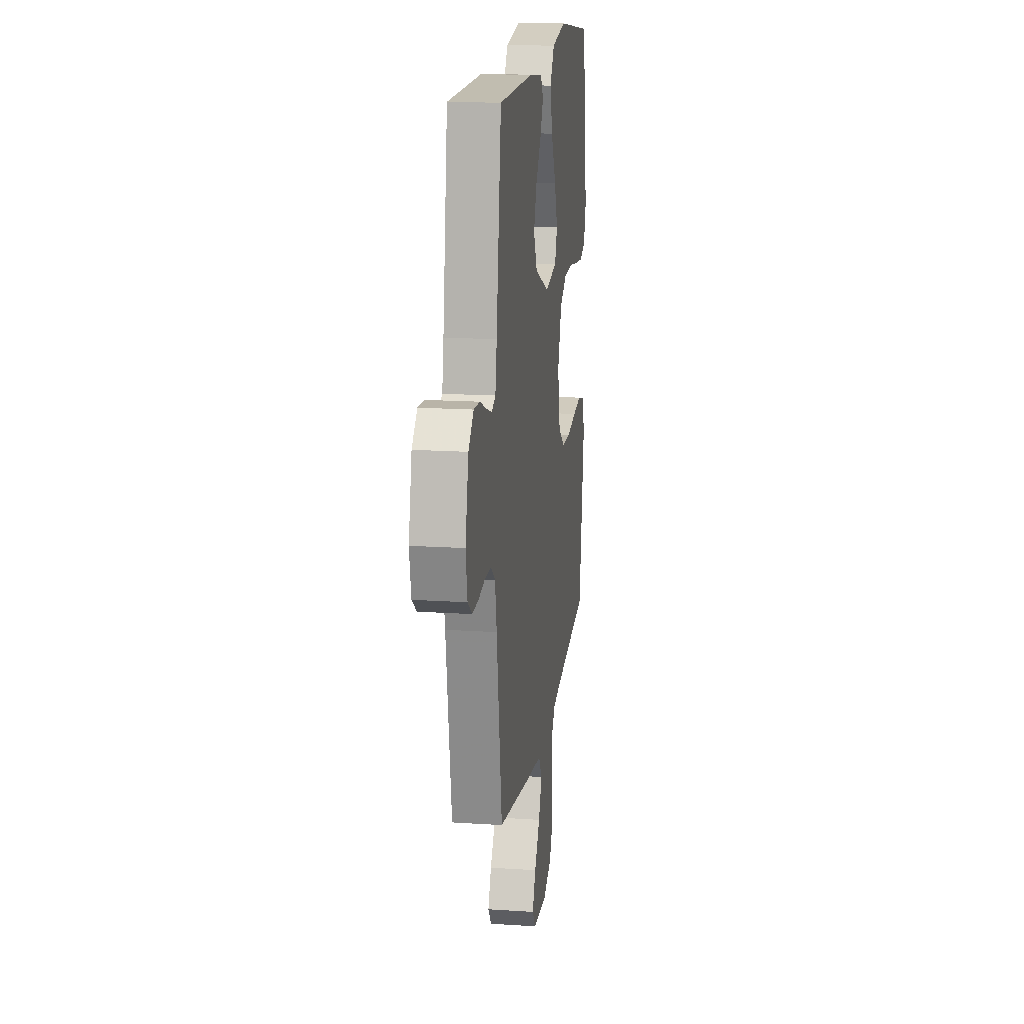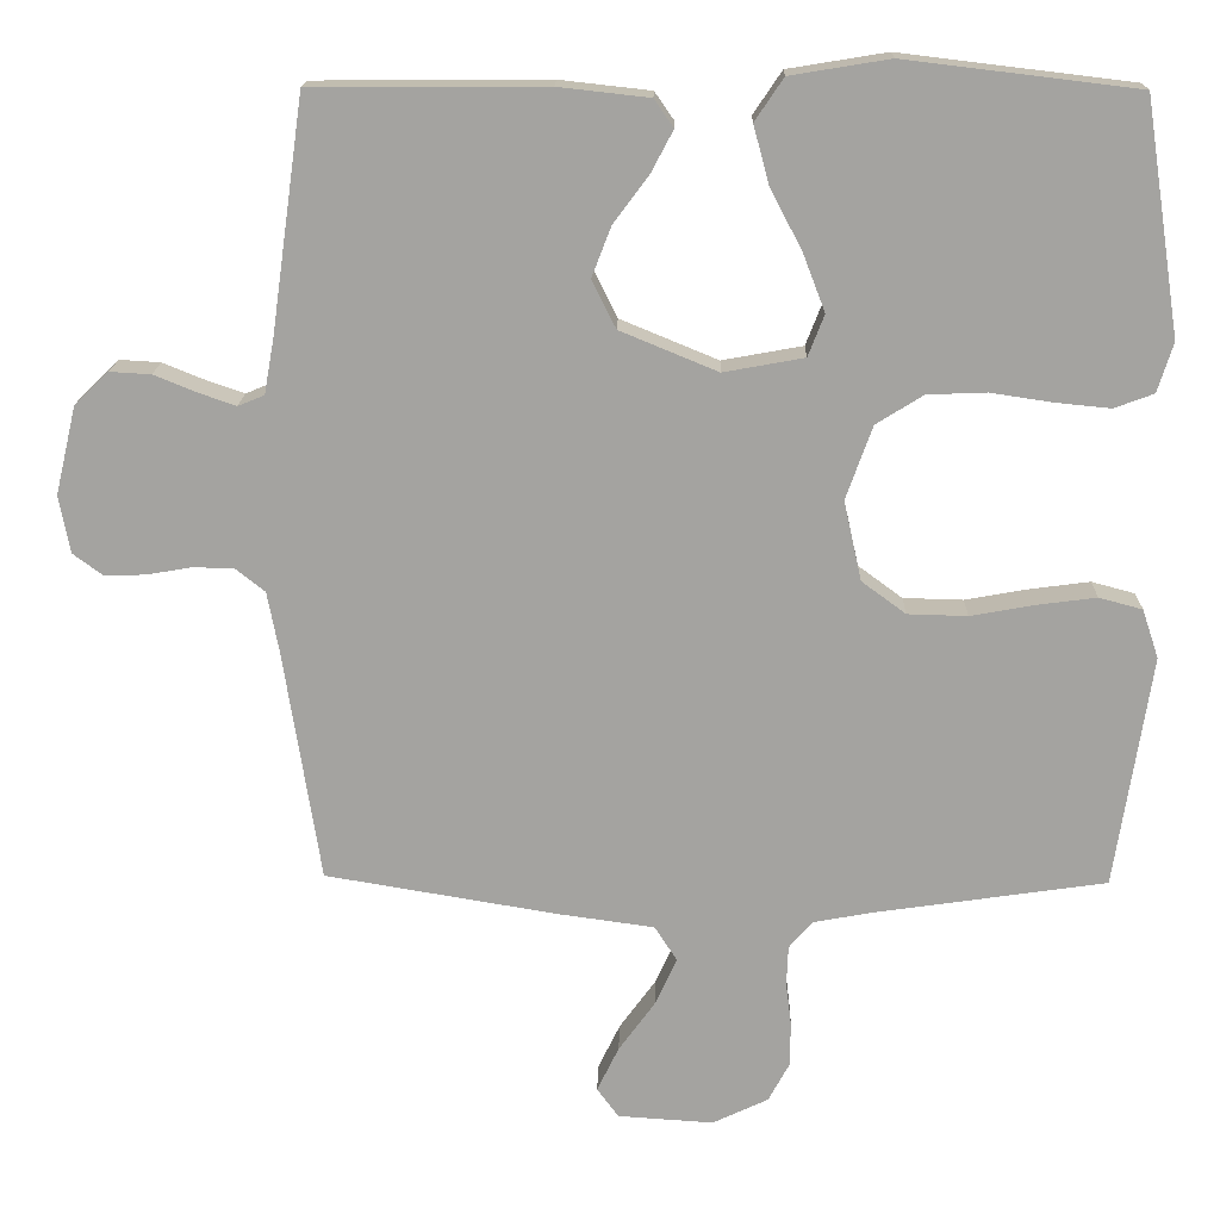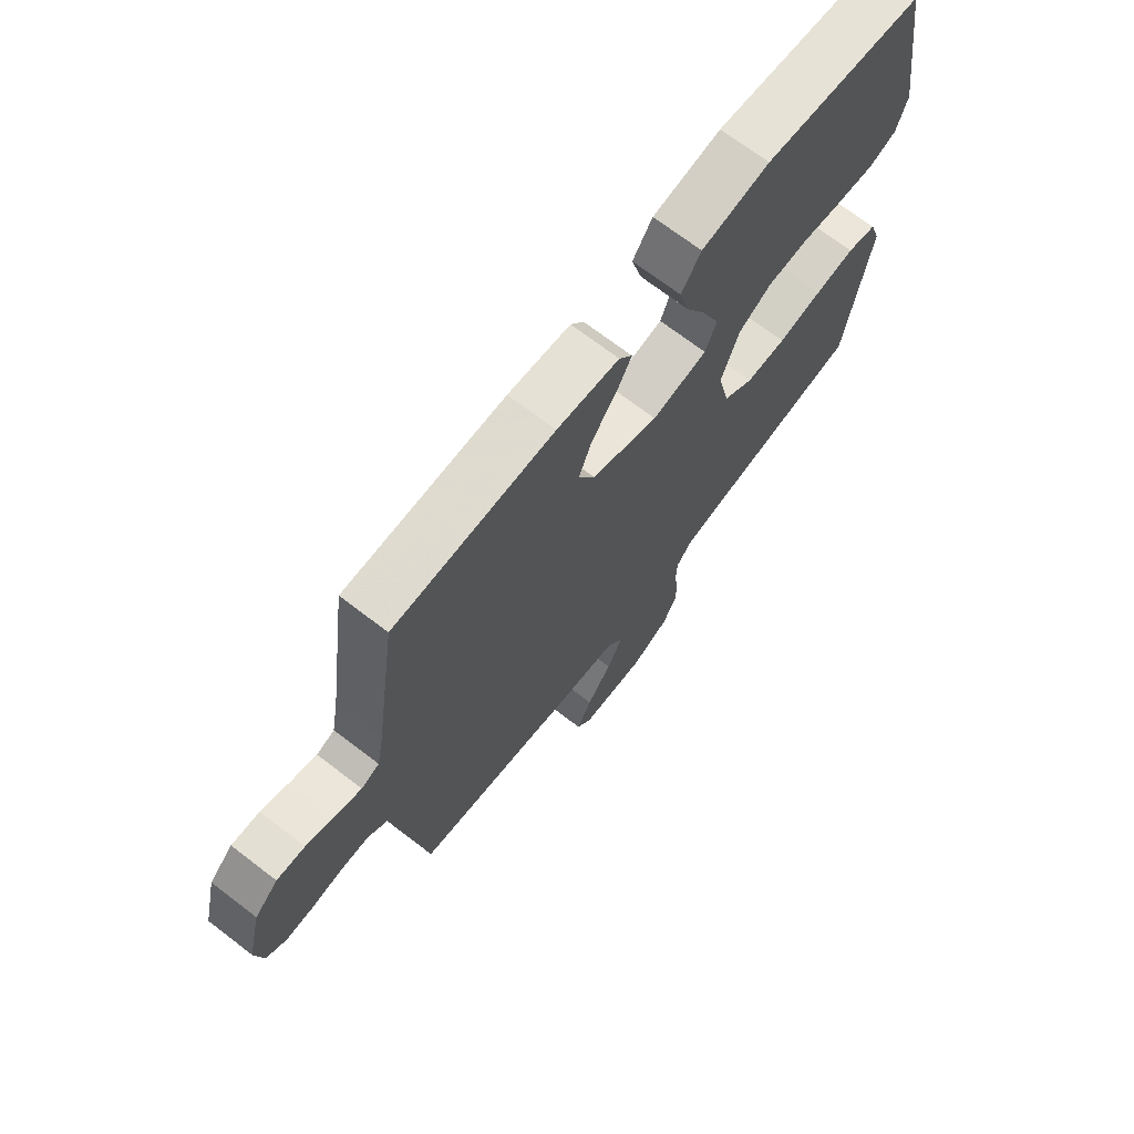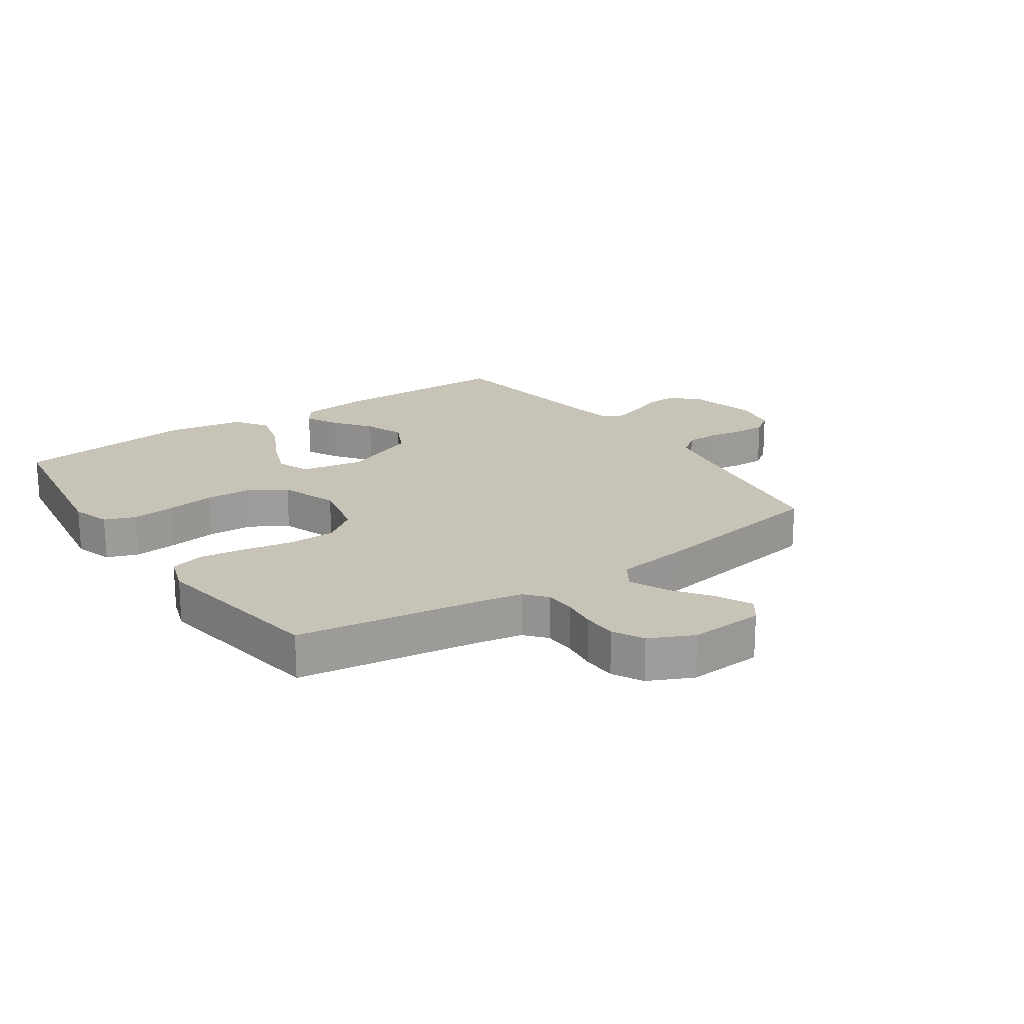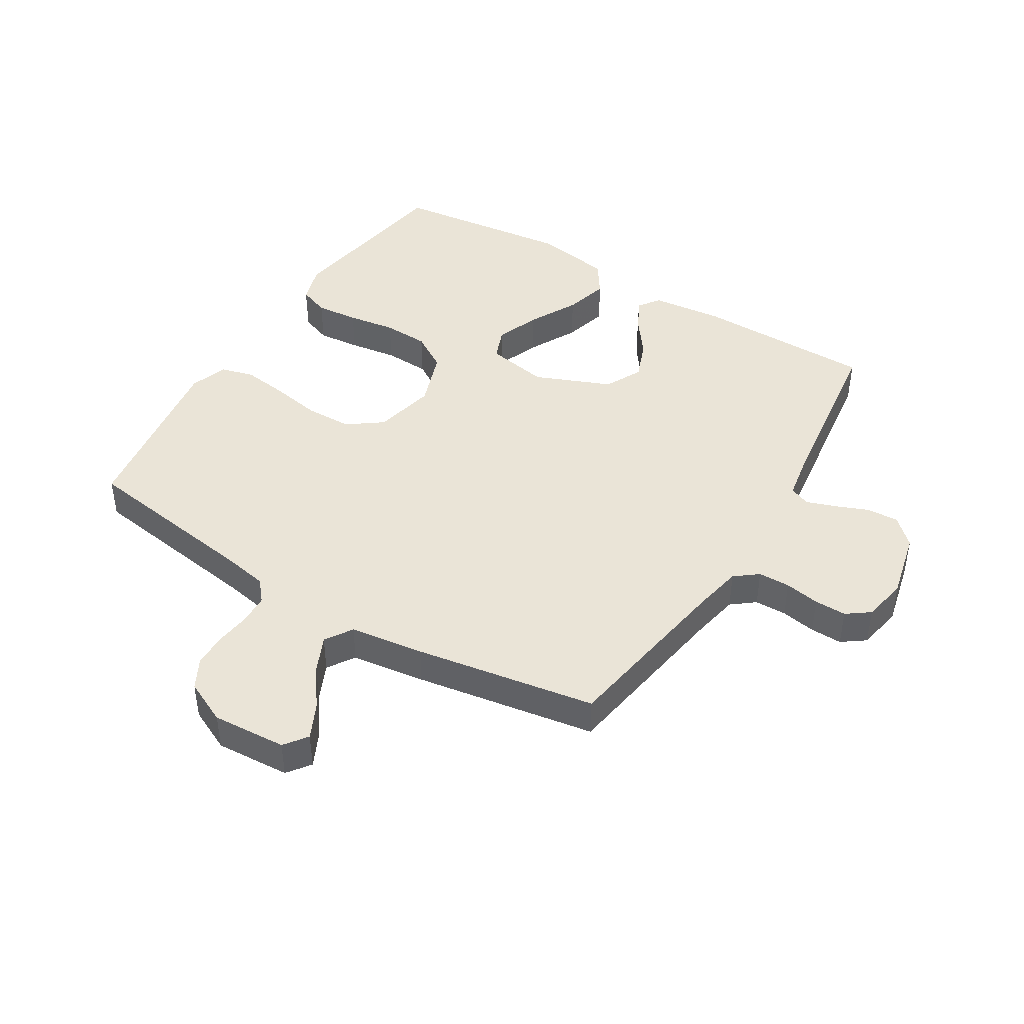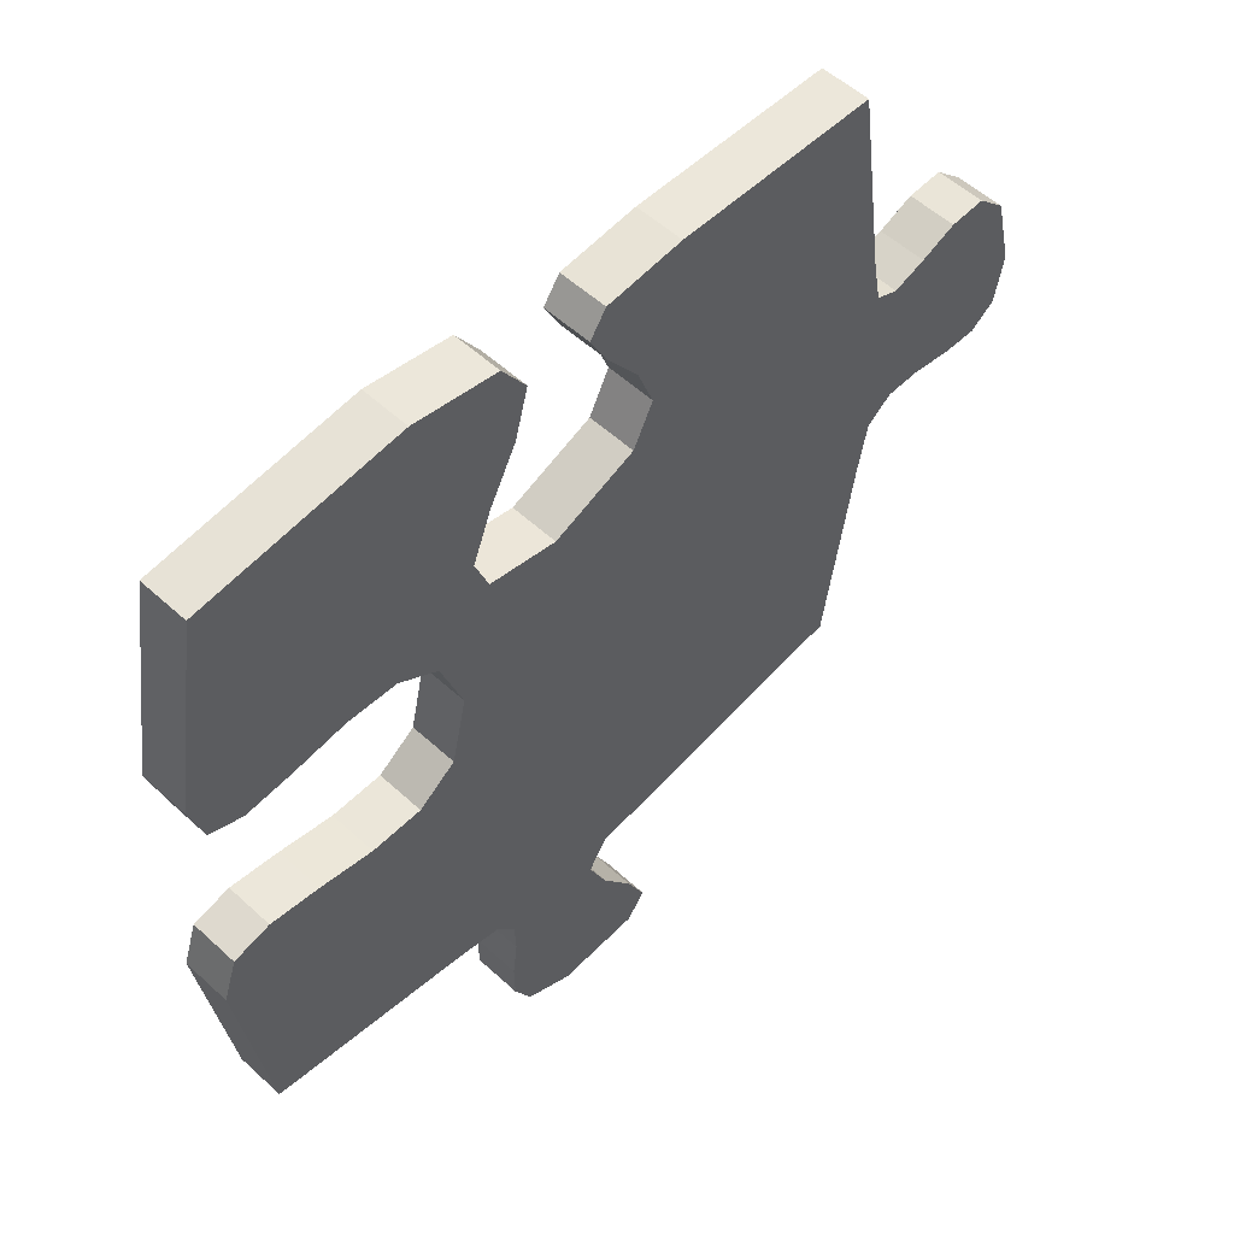
<metadata>
{"format":"obj","ext":"obj","renderer":"f3d","projection":"perspective","resolution":1024,"background":"white","views":[{"elev":16.3,"azim":-82.3,"up":"+Z"},{"elev":16.8,"azim":1.4,"up":"+Z"},{"elev":70.2,"azim":-52.5,"up":"+Z"},{"elev":19.8,"azim":145.5,"up":"+Y"},{"elev":43.7,"azim":-148.4,"up":"+Y"},{"elev":54.0,"azim":134.3,"up":"+Z"}]}
</metadata>
<code>
v 0.5 0.07 -0.5
v 0.2 0.07 -0.544
v 0.125 0.07 -0.558
v 0.095 0.07 -0.593
v 0.093 0.07 -0.644
v 0.1 0.07 -0.701
v 0.099 0.07 -0.758
v 0.072 0.07 -0.808
v 0 0.07 -0.842
v -0.123 0.07 -0.834
v -0.151 0.07 -0.796
v -0.123 0.07 -0.738
v -0.076 0.07 -0.673
v -0.048 0.07 -0.612
v -0.077 0.07 -0.567
v -0.2 0.07 -0.55
v -0.5 0.07 -0.5
v -0.547 0.07 -0.2
v -0.562 0.07 -0.122
v -0.6 0.07 -0.092
v -0.653 0.07 -0.091
v -0.711 0.07 -0.101
v -0.764 0.07 -0.102
v -0.802 0.07 -0.074
v -0.816 0.07 0
v -0.789 0.07 0.114
v -0.745 0.07 0.156
v -0.692 0.07 0.153
v -0.638 0.07 0.131
v -0.589 0.07 0.114
v -0.555 0.07 0.128
v -0.542 0.07 0.2
v -0.5 0.07 0.5
v -0.2 0.07 0.502
v -0.083 0.07 0.489
v -0.058 0.07 0.453
v -0.086 0.07 0.4
v -0.132 0.07 0.338
v -0.157 0.07 0.273
v -0.126 0.07 0.211
v 0 0.07 0.159
v 0.104 0.07 0.178
v 0.125 0.07 0.232
v 0.097 0.07 0.305
v 0.055 0.07 0.386
v 0.035 0.07 0.46
v 0.072 0.07 0.515
v 0.2 0.07 0.536
v 0.5 0.07 0.5
v 0.546 0.07 0.2
v 0.526 0.07 0.136
v 0.475 0.07 0.117
v 0.404 0.07 0.124
v 0.324 0.07 0.136
v 0.248 0.07 0.133
v 0.187 0.07 0.095
v 0.153 0.07 0
v 0.176 0.07 -0.103
v 0.233 0.07 -0.145
v 0.31 0.07 -0.147
v 0.393 0.07 -0.132
v 0.469 0.07 -0.122
v 0.525 0.07 -0.137
v 0.546 0.07 -0.2
v 0.5 0 -0.5
v 0.2 0 -0.544
v 0.125 0 -0.558
v 0.095 0 -0.593
v 0.093 0 -0.644
v 0.1 0 -0.701
v 0.099 0 -0.758
v 0.072 0 -0.808
v 0 0 -0.842
v -0.123 0 -0.834
v -0.151 0 -0.796
v -0.123 0 -0.738
v -0.076 0 -0.673
v -0.048 0 -0.612
v -0.077 0 -0.567
v -0.2 0 -0.55
v -0.5 0 -0.5
v -0.547 0 -0.2
v -0.562 0 -0.122
v -0.6 0 -0.092
v -0.653 0 -0.091
v -0.711 0 -0.101
v -0.764 0 -0.102
v -0.802 0 -0.074
v -0.816 0 0
v -0.789 0 0.114
v -0.745 0 0.156
v -0.692 0 0.153
v -0.638 0 0.131
v -0.589 0 0.114
v -0.555 0 0.128
v -0.542 0 0.2
v -0.5 0 0.5
v -0.2 0 0.502
v -0.083 0 0.489
v -0.058 0 0.453
v -0.086 0 0.4
v -0.132 0 0.338
v -0.157 0 0.273
v -0.126 0 0.211
v 0 0 0.159
v 0.104 0 0.178
v 0.125 0 0.232
v 0.097 0 0.305
v 0.055 0 0.386
v 0.035 0 0.46
v 0.072 0 0.515
v 0.2 0 0.536
v 0.5 0 0.5
v 0.546 0 0.2
v 0.526 0 0.136
v 0.475 0 0.117
v 0.404 0 0.124
v 0.324 0 0.136
v 0.248 0 0.133
v 0.187 0 0.095
v 0.153 0 0
v 0.176 0 -0.103
v 0.233 0 -0.145
v 0.31 0 -0.147
v 0.393 0 -0.132
v 0.469 0 -0.122
v 0.525 0 -0.137
v 0.546 0 -0.2
f 64 1 2
f 63 64 2
f 62 63 2
f 61 62 2
f 60 61 2
f 59 60 2 3
f 58 59 3 4
f 57 58 4
f 52 53 54
f 51 52 54
f 50 51 54
f 49 50 54
f 48 49 54
f 47 48 54
f 46 47 54
f 45 46 54
f 44 45 54
f 43 44 54 55
f 42 43 55 56
f 36 37 38
f 35 36 38
f 34 35 38
f 33 34 38
f 32 33 38
f 31 32 38 39
f 30 31 39 40
f 27 28 29
f 26 27 29
f 25 26 29
f 24 25 29
f 23 24 29
f 22 23 29
f 21 22 29
f 20 21 29 30
f 30 40 41
f 20 30 41
f 19 20 41
f 15 16 17 18
f 11 12 13
f 10 11 13
f 9 10 13
f 8 9 13
f 7 8 13
f 6 7 13
f 5 6 13
f 4 5 13 14
f 57 4 14 15
f 42 56 57
f 41 42 57
f 19 41 57
f 18 19 57
f 15 18 57
f 66 65 128
f 66 128 127
f 66 127 126
f 66 126 125
f 66 125 124
f 67 66 124 123
f 68 67 123 122
f 68 122 121
f 118 117 116
f 118 116 115
f 118 115 114
f 118 114 113
f 118 113 112
f 118 112 111
f 118 111 110
f 118 110 109
f 118 109 108
f 119 118 108 107
f 120 119 107 106
f 102 101 100
f 102 100 99
f 102 99 98
f 102 98 97
f 102 97 96
f 103 102 96 95
f 104 103 95 94
f 93 92 91
f 93 91 90
f 93 90 89
f 93 89 88
f 93 88 87
f 93 87 86
f 93 86 85
f 94 93 85 84
f 105 104 94
f 105 94 84
f 105 84 83
f 82 81 80 79
f 77 76 75
f 77 75 74
f 77 74 73
f 77 73 72
f 77 72 71
f 77 71 70
f 77 70 69
f 78 77 69 68
f 79 78 68 121
f 121 120 106
f 121 106 105
f 121 105 83
f 121 83 82
f 121 82 79
f 1 65 66 2
f 2 66 67 3
f 3 67 68 4
f 4 68 69 5
f 5 69 70 6
f 6 70 71 7
f 7 71 72 8
f 8 72 73 9
f 9 73 74 10
f 10 74 75 11
f 11 75 76 12
f 12 76 77 13
f 13 77 78 14
f 14 78 79 15
f 15 79 80 16
f 16 80 81 17
f 17 81 82 18
f 18 82 83 19
f 19 83 84 20
f 20 84 85 21
f 21 85 86 22
f 22 86 87 23
f 23 87 88 24
f 24 88 89 25
f 25 89 90 26
f 26 90 91 27
f 27 91 92 28
f 28 92 93 29
f 29 93 94 30
f 30 94 95 31
f 31 95 96 32
f 32 96 97 33
f 33 97 98 34
f 34 98 99 35
f 35 99 100 36
f 36 100 101 37
f 37 101 102 38
f 38 102 103 39
f 39 103 104 40
f 40 104 105 41
f 41 105 106 42
f 42 106 107 43
f 43 107 108 44
f 44 108 109 45
f 45 109 110 46
f 46 110 111 47
f 47 111 112 48
f 48 112 113 49
f 49 113 114 50
f 50 114 115 51
f 51 115 116 52
f 52 116 117 53
f 53 117 118 54
f 54 118 119 55
f 55 119 120 56
f 56 120 121 57
f 57 121 122 58
f 58 122 123 59
f 59 123 124 60
f 60 124 125 61
f 61 125 126 62
f 62 126 127 63
f 63 127 128 64
f 64 128 65 1

</code>
